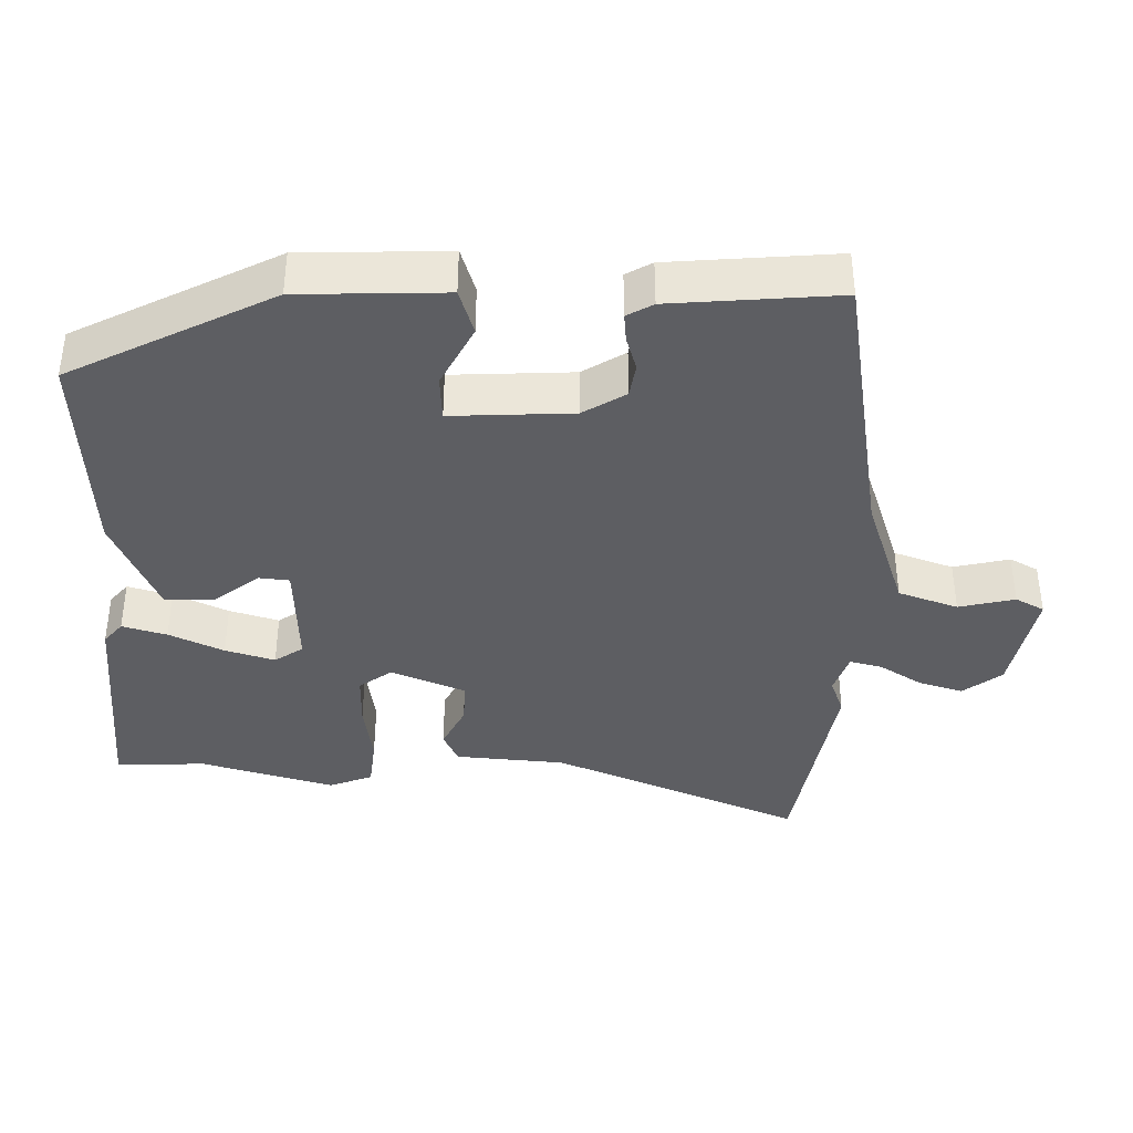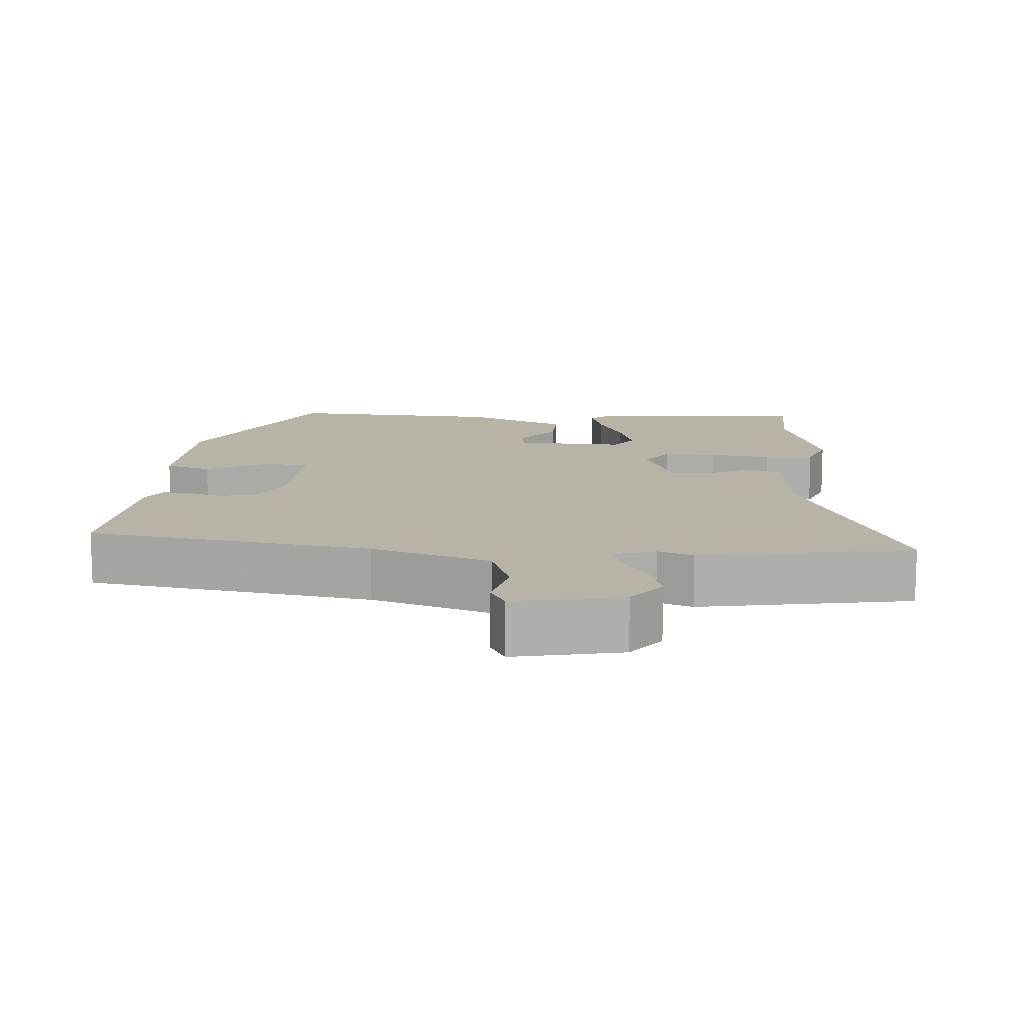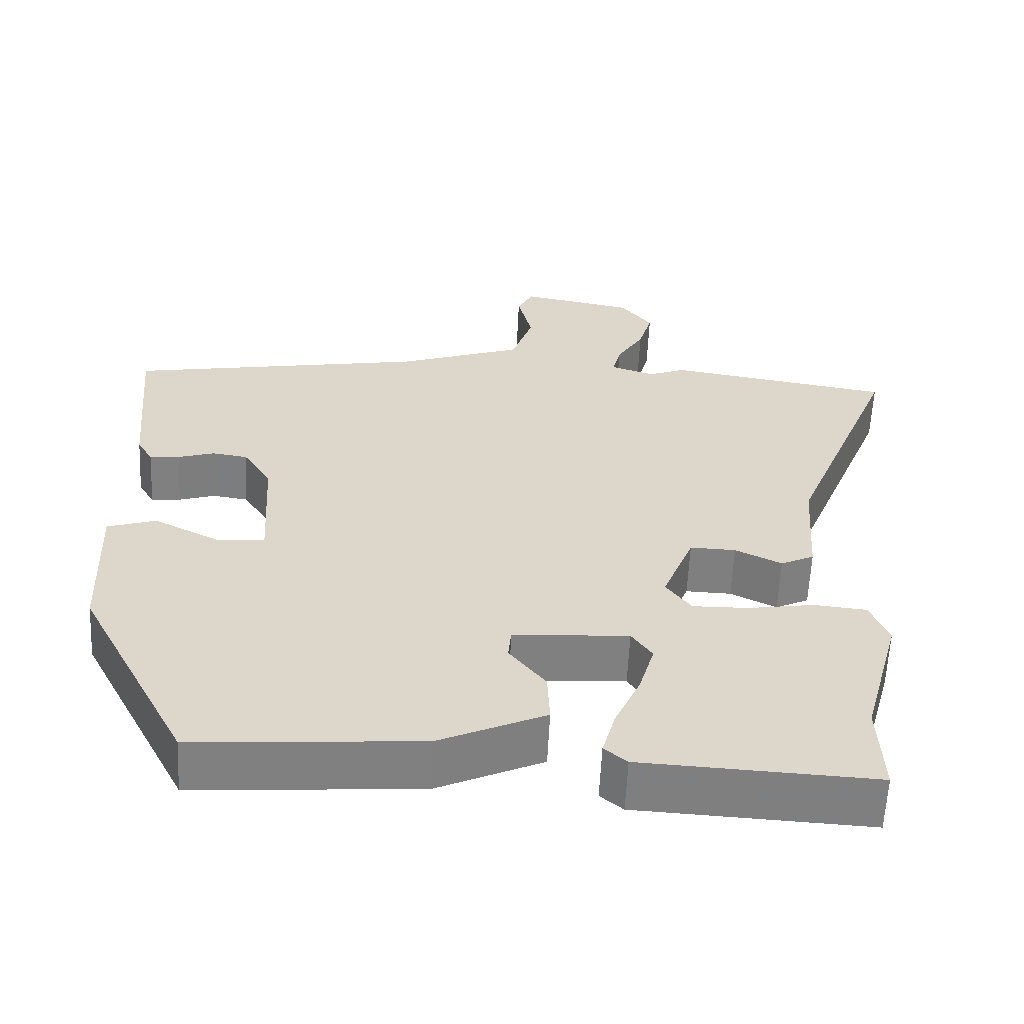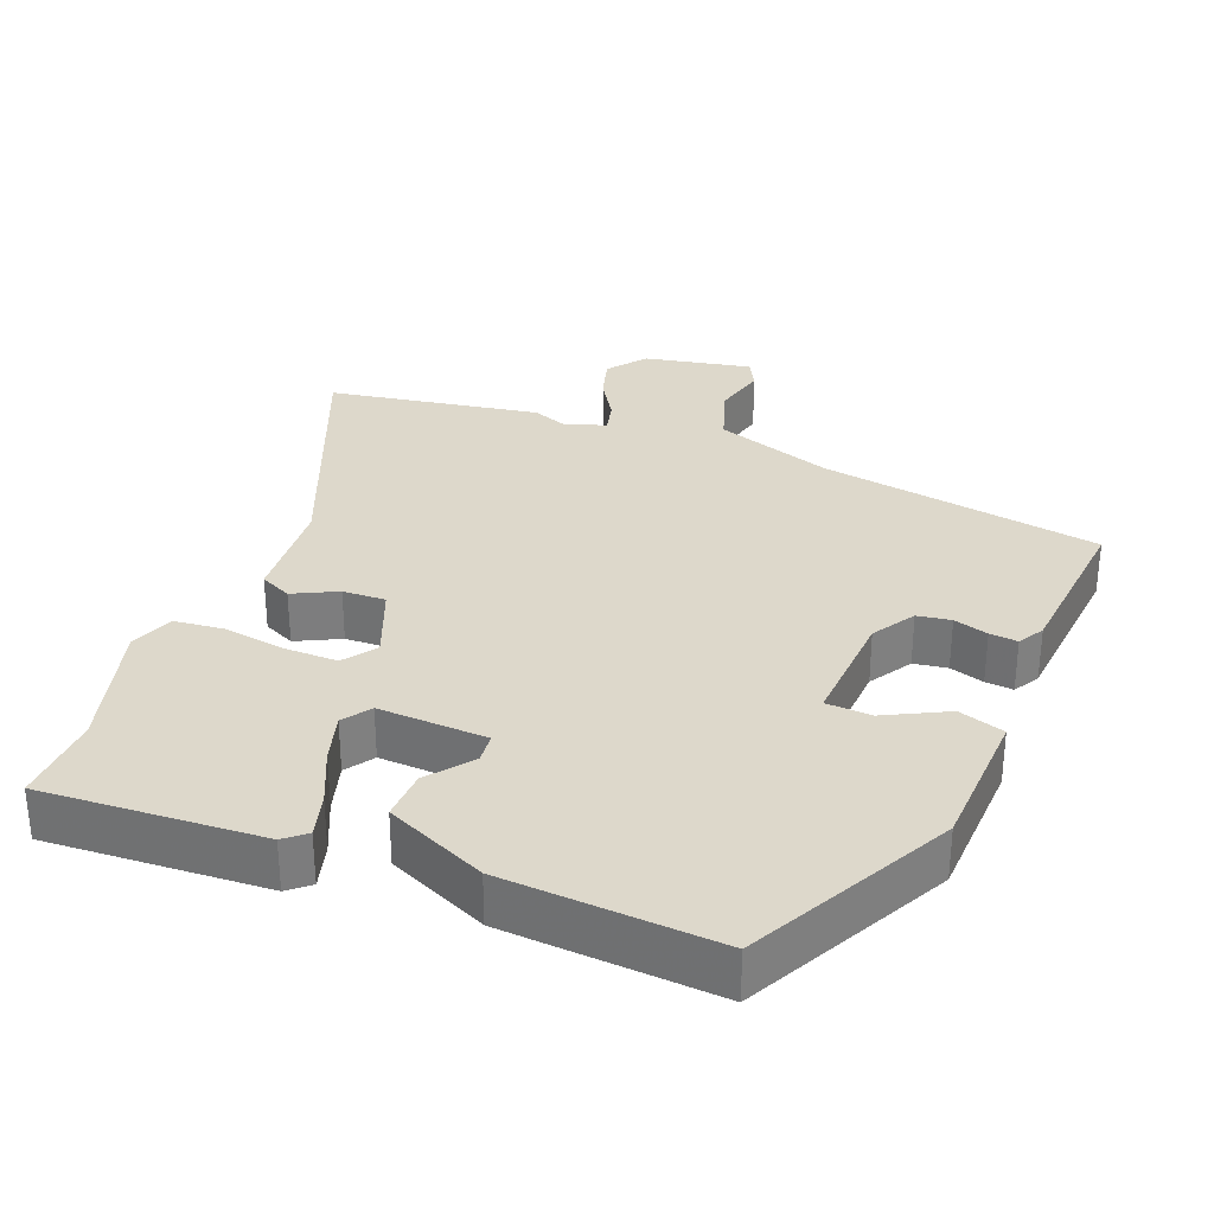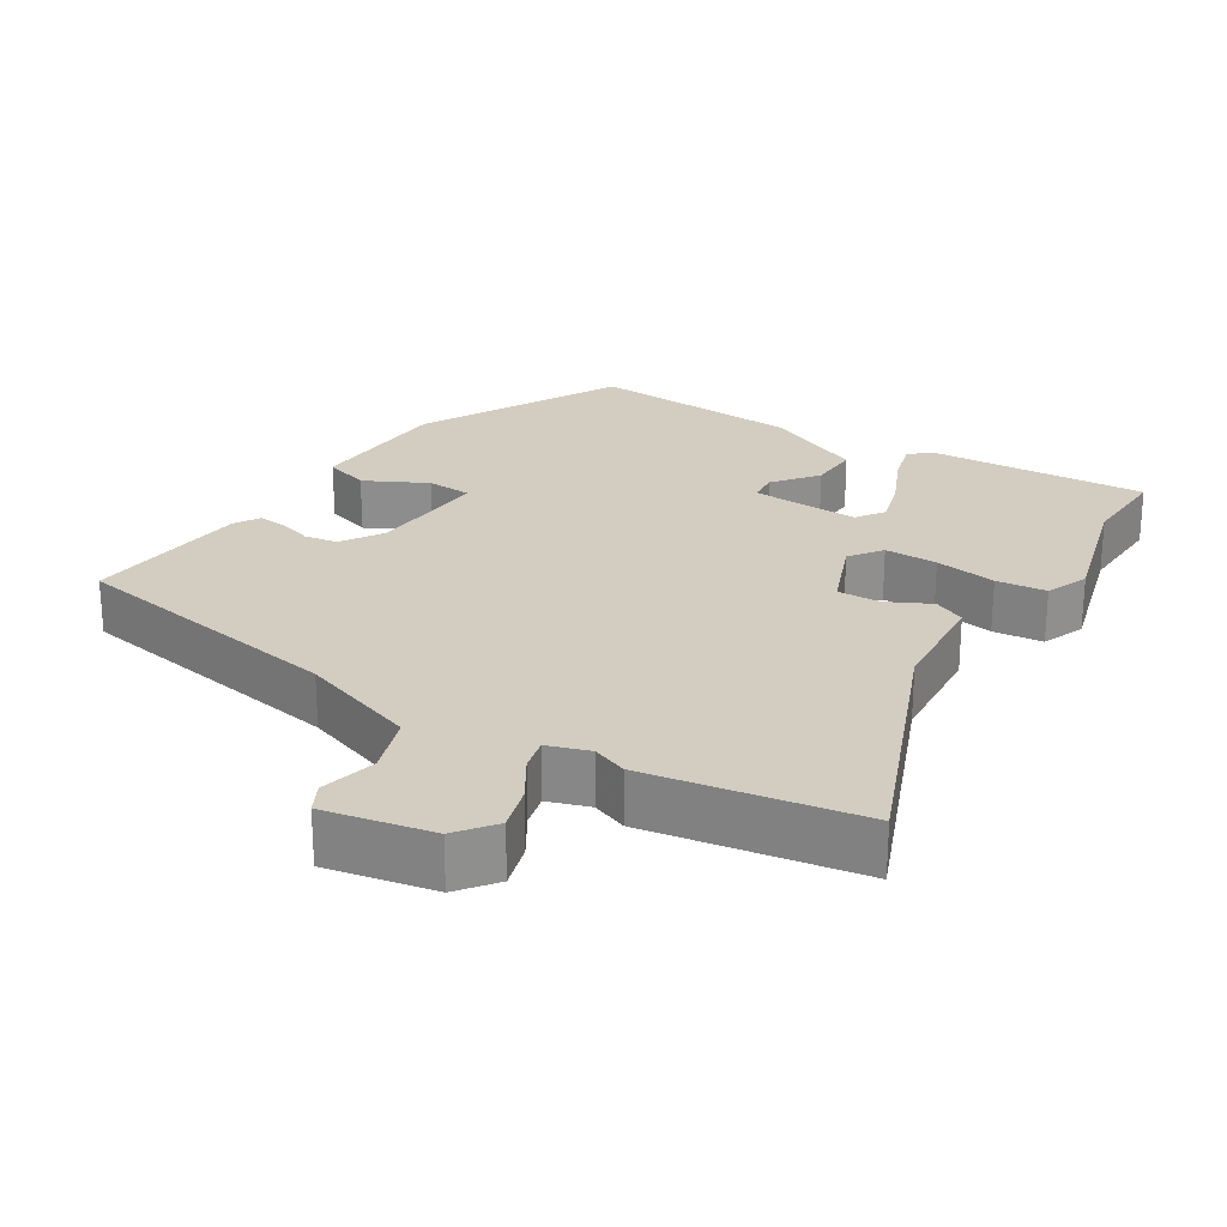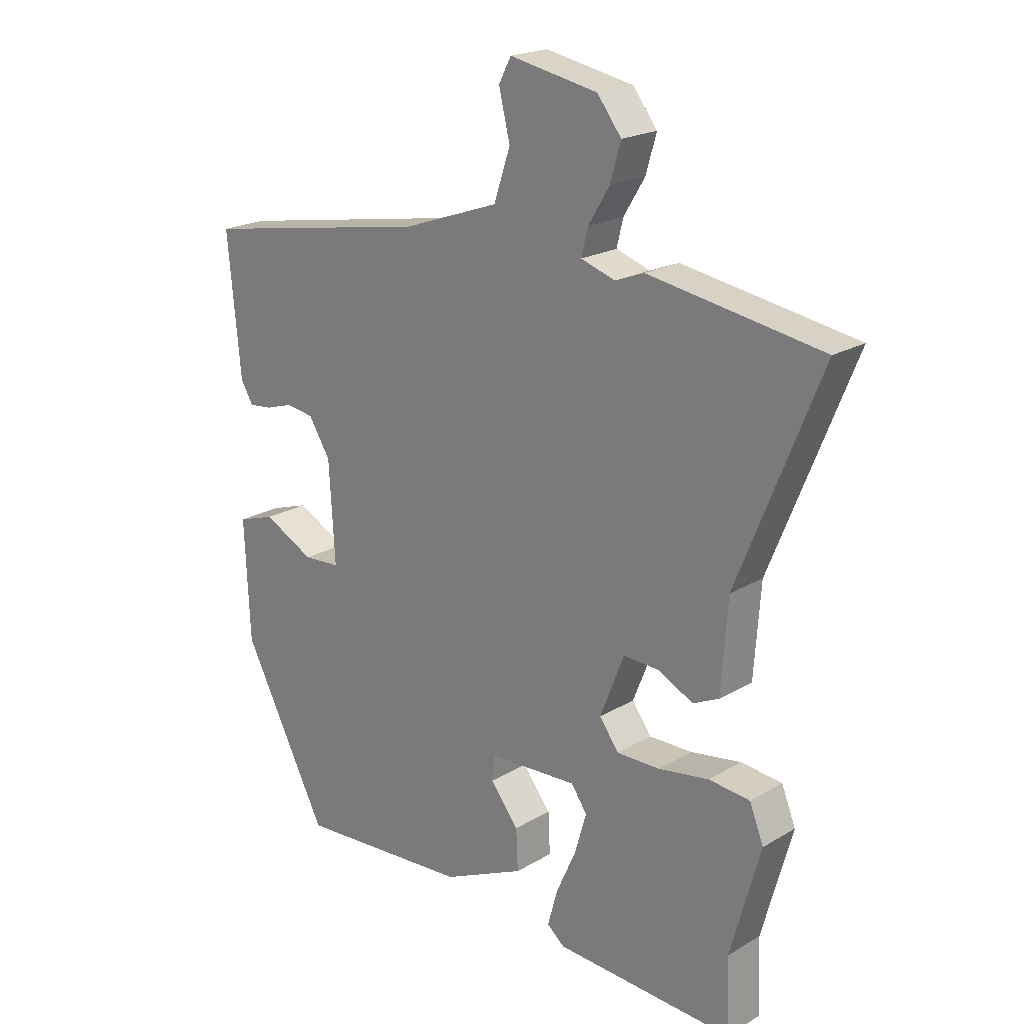
<metadata>
{"format":"obj","ext":"obj","renderer":"f3d","projection":"perspective","resolution":1024,"background":"white","views":[{"elev":-39.0,"azim":-91.7,"up":"+Y"},{"elev":12.6,"azim":3.4,"up":"+Y"},{"elev":-59.9,"azim":-2.7,"up":"+Z"},{"elev":31.3,"azim":-158.7,"up":"+Y"},{"elev":24.6,"azim":31.9,"up":"+Y"},{"elev":20.6,"azim":43.2,"up":"+Z"}]}
</metadata>
<code>
v -0.499 0.07 0.449
v -0.105 0.07 0.518
v 0.06 0.07 0.576
v 0.088 0.07 0.659
v 0.069 0.07 0.737
v 0.09 0.07 0.777
v 0.24 0.07 0.748
v 0.281 0.07 0.695
v 0.263 0.07 0.633
v 0.227 0.07 0.574
v 0.216 0.07 0.529
v 0.274 0.07 0.51
v 0.323 0.07 0.529
v 0.618 0.07 0.481
v 0.477 0.07 0.132
v 0.466 0.07 -0.021
v 0.422 0.07 -0.042
v 0.361 0.07 -0.012
v 0.301 0.07 -0.01
v 0.26 0.07 -0.114
v 0.293 0.07 -0.159
v 0.367 0.07 -0.158
v 0.453 0.07 -0.144
v 0.523 0.07 -0.151
v 0.547 0.07 -0.211
v 0.496 0.07 -0.397
v 0.501 0.07 -0.523
v 0.195 0.07 -0.507
v 0.165 0.07 -0.482
v 0.182 0.07 -0.42
v 0.216 0.07 -0.344
v 0.236 0.07 -0.275
v 0.209 0.07 -0.236
v 0.057 0.07 -0.244
v 0.053 0.07 -0.286
v 0.101 0.07 -0.347
v 0.104 0.07 -0.417
v -0.036 0.07 -0.481
v -0.334 0.07 -0.502
v -0.48 0.07 -0.221
v -0.489 0.07 -0.017
v -0.425 0.07 0.004
v -0.338 0.07 -0.04
v -0.275 0.07 -0.036
v -0.285 0.07 0.133
v -0.322 0.07 0.192
v -0.369 0.07 0.199
v -0.417 0.07 0.184
v -0.456 0.07 0.18
v -0.477 0.07 0.216
v -0.499 0 0.449
v -0.105 0 0.518
v 0.06 0 0.576
v 0.088 0 0.659
v 0.069 0 0.737
v 0.09 0 0.777
v 0.24 0 0.748
v 0.281 0 0.695
v 0.263 0 0.633
v 0.227 0 0.574
v 0.216 0 0.529
v 0.274 0 0.51
v 0.323 0 0.529
v 0.618 0 0.481
v 0.477 0 0.132
v 0.466 0 -0.021
v 0.422 0 -0.042
v 0.361 0 -0.012
v 0.301 0 -0.01
v 0.26 0 -0.114
v 0.293 0 -0.159
v 0.367 0 -0.158
v 0.453 0 -0.144
v 0.523 0 -0.151
v 0.547 0 -0.211
v 0.496 0 -0.397
v 0.501 0 -0.523
v 0.195 0 -0.507
v 0.165 0 -0.482
v 0.182 0 -0.42
v 0.216 0 -0.344
v 0.236 0 -0.275
v 0.209 0 -0.236
v 0.057 0 -0.244
v 0.053 0 -0.286
v 0.101 0 -0.347
v 0.104 0 -0.417
v -0.036 0 -0.481
v -0.334 0 -0.502
v -0.48 0 -0.221
v -0.489 0 -0.017
v -0.425 0 0.004
v -0.338 0 -0.04
v -0.275 0 -0.036
v -0.285 0 0.133
v -0.322 0 0.192
v -0.369 0 0.199
v -0.417 0 0.184
v -0.456 0 0.18
v -0.477 0 0.216
f 50 1 2
f 49 50 2
f 48 49 2
f 47 48 2
f 46 47 2 3
f 45 46 3
f 44 45 3
f 41 42 43
f 40 41 43
f 39 40 43
f 38 39 43
f 37 38 43
f 36 37 43
f 35 36 43
f 34 35 43 44
f 33 34 44 3
f 29 30 31
f 28 29 31
f 27 28 31
f 26 27 31
f 26 31 32
f 25 26 32
f 24 25 32
f 23 24 32
f 22 23 32
f 21 22 32 33
f 15 16 17 18
f 15 18 19
f 14 15 19
f 13 14 19
f 12 13 19
f 11 12 19 20
f 8 9 10
f 7 8 10
f 6 7 10
f 5 6 10
f 4 5 10
f 4 10 11
f 3 4 11 20
f 20 21 33
f 3 20 33
f 52 51 100
f 52 100 99
f 52 99 98
f 52 98 97
f 53 52 97 96
f 53 96 95
f 53 95 94
f 93 92 91
f 93 91 90
f 93 90 89
f 93 89 88
f 93 88 87
f 93 87 86
f 93 86 85
f 94 93 85 84
f 53 94 84 83
f 81 80 79
f 81 79 78
f 81 78 77
f 81 77 76
f 82 81 76
f 82 76 75
f 82 75 74
f 82 74 73
f 82 73 72
f 83 82 72 71
f 68 67 66 65
f 69 68 65
f 69 65 64
f 69 64 63
f 69 63 62
f 70 69 62 61
f 60 59 58
f 60 58 57
f 60 57 56
f 60 56 55
f 60 55 54
f 61 60 54
f 70 61 54 53
f 83 71 70
f 83 70 53
f 1 51 52 2
f 2 52 53 3
f 3 53 54 4
f 4 54 55 5
f 5 55 56 6
f 6 56 57 7
f 7 57 58 8
f 8 58 59 9
f 9 59 60 10
f 10 60 61 11
f 11 61 62 12
f 12 62 63 13
f 13 63 64 14
f 14 64 65 15
f 15 65 66 16
f 16 66 67 17
f 17 67 68 18
f 18 68 69 19
f 19 69 70 20
f 20 70 71 21
f 21 71 72 22
f 22 72 73 23
f 23 73 74 24
f 24 74 75 25
f 25 75 76 26
f 26 76 77 27
f 27 77 78 28
f 28 78 79 29
f 29 79 80 30
f 30 80 81 31
f 31 81 82 32
f 32 82 83 33
f 33 83 84 34
f 34 84 85 35
f 35 85 86 36
f 36 86 87 37
f 37 87 88 38
f 38 88 89 39
f 39 89 90 40
f 40 90 91 41
f 41 91 92 42
f 42 92 93 43
f 43 93 94 44
f 44 94 95 45
f 45 95 96 46
f 46 96 97 47
f 47 97 98 48
f 48 98 99 49
f 49 99 100 50
f 50 100 51 1

</code>
